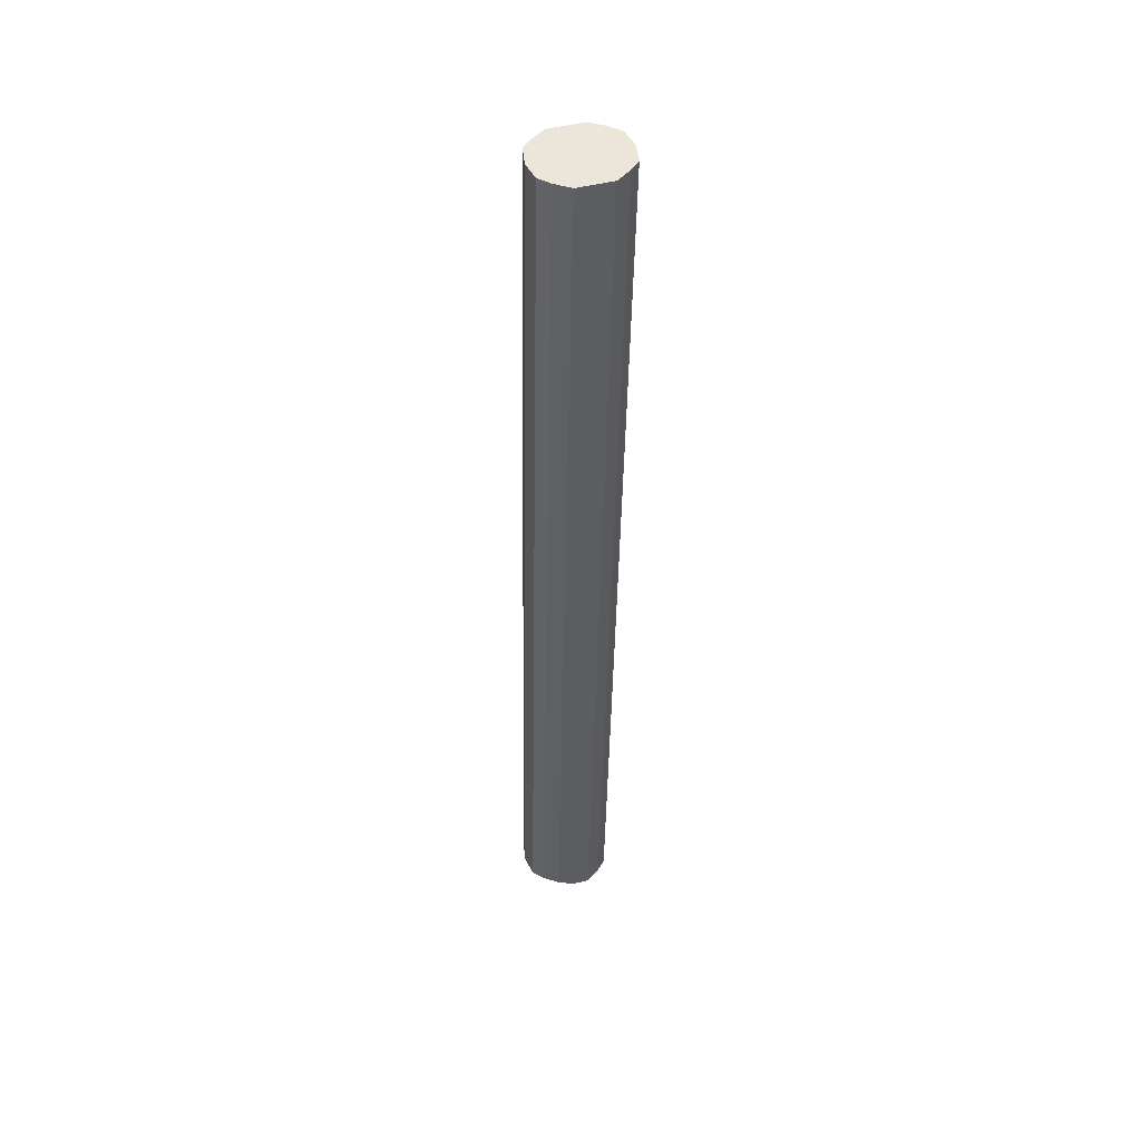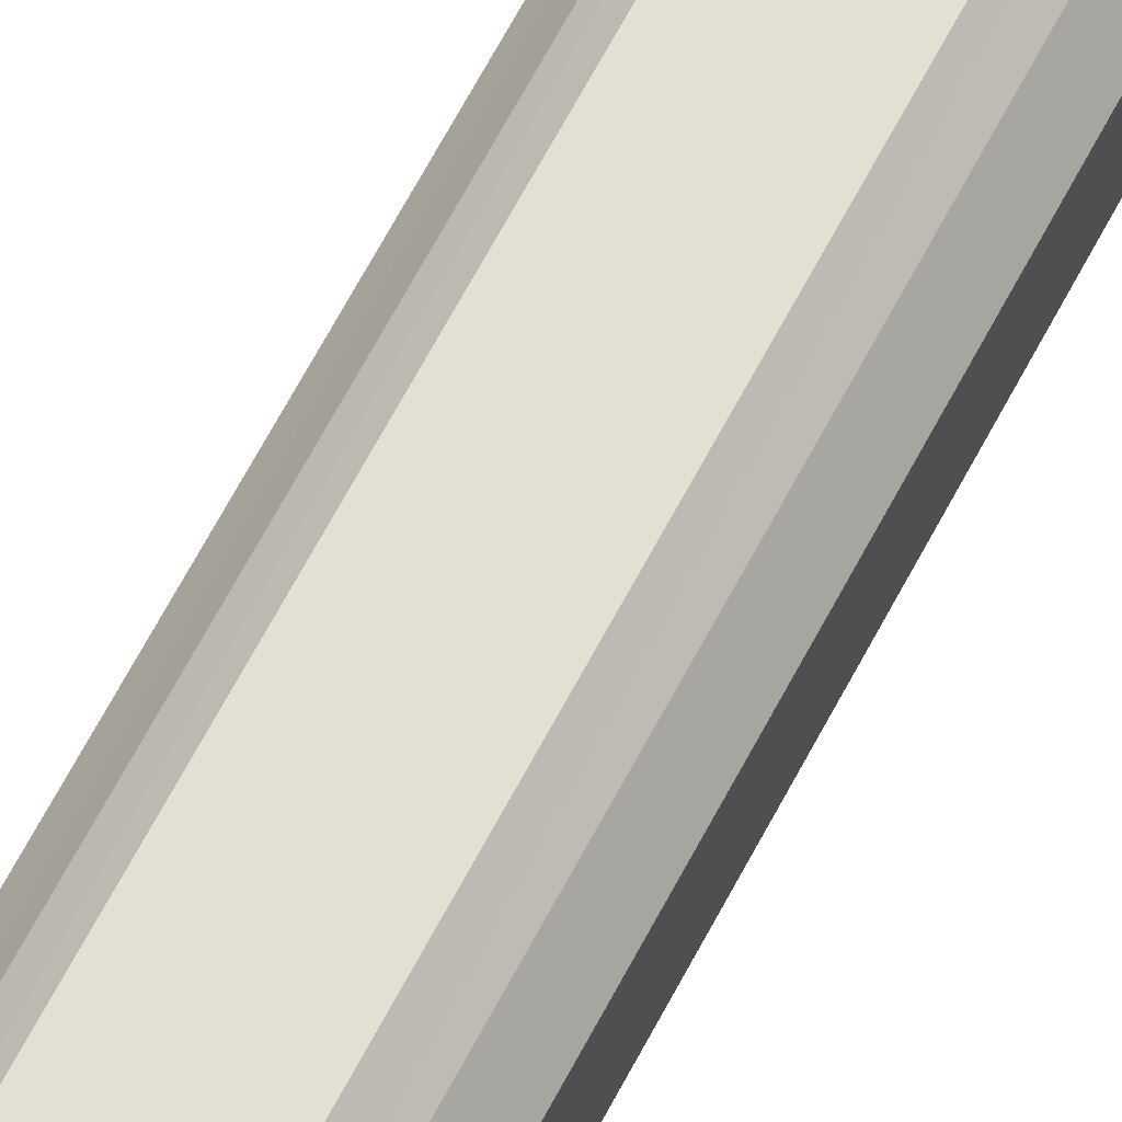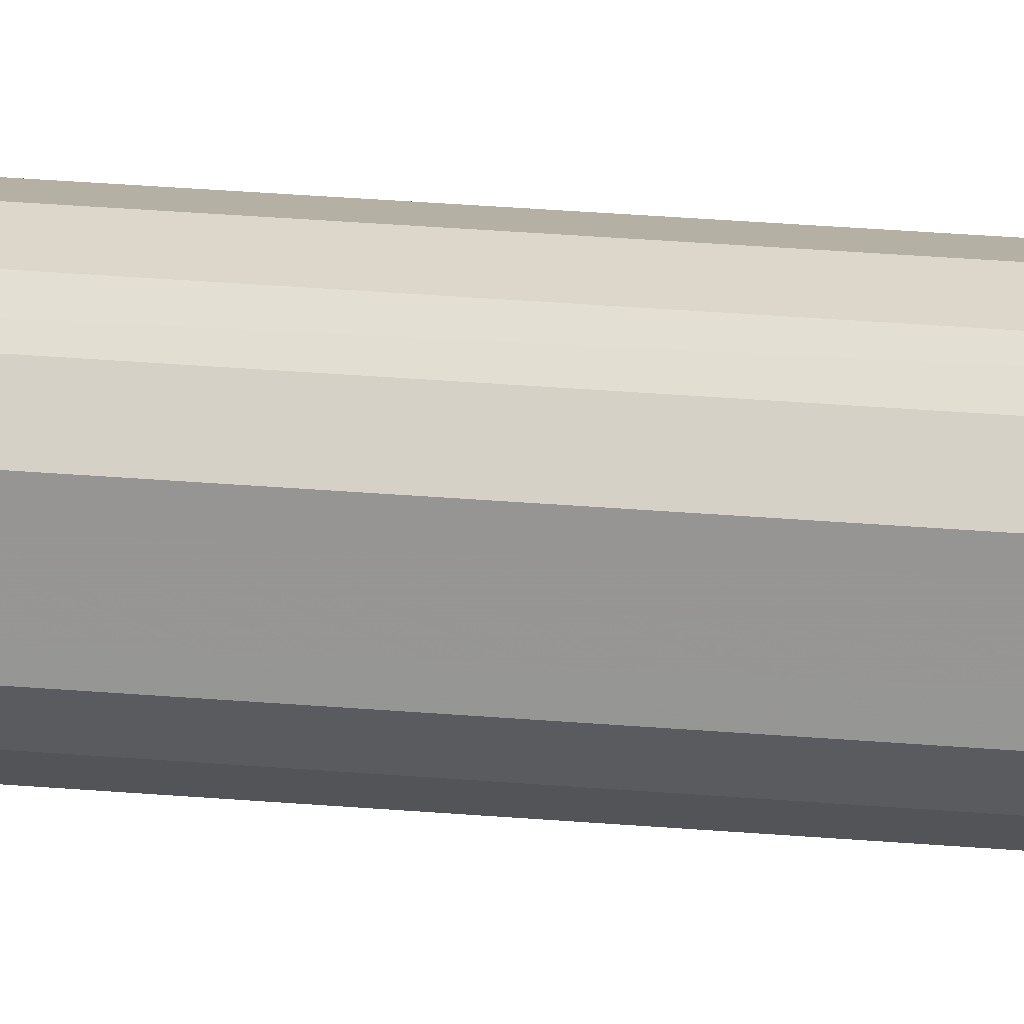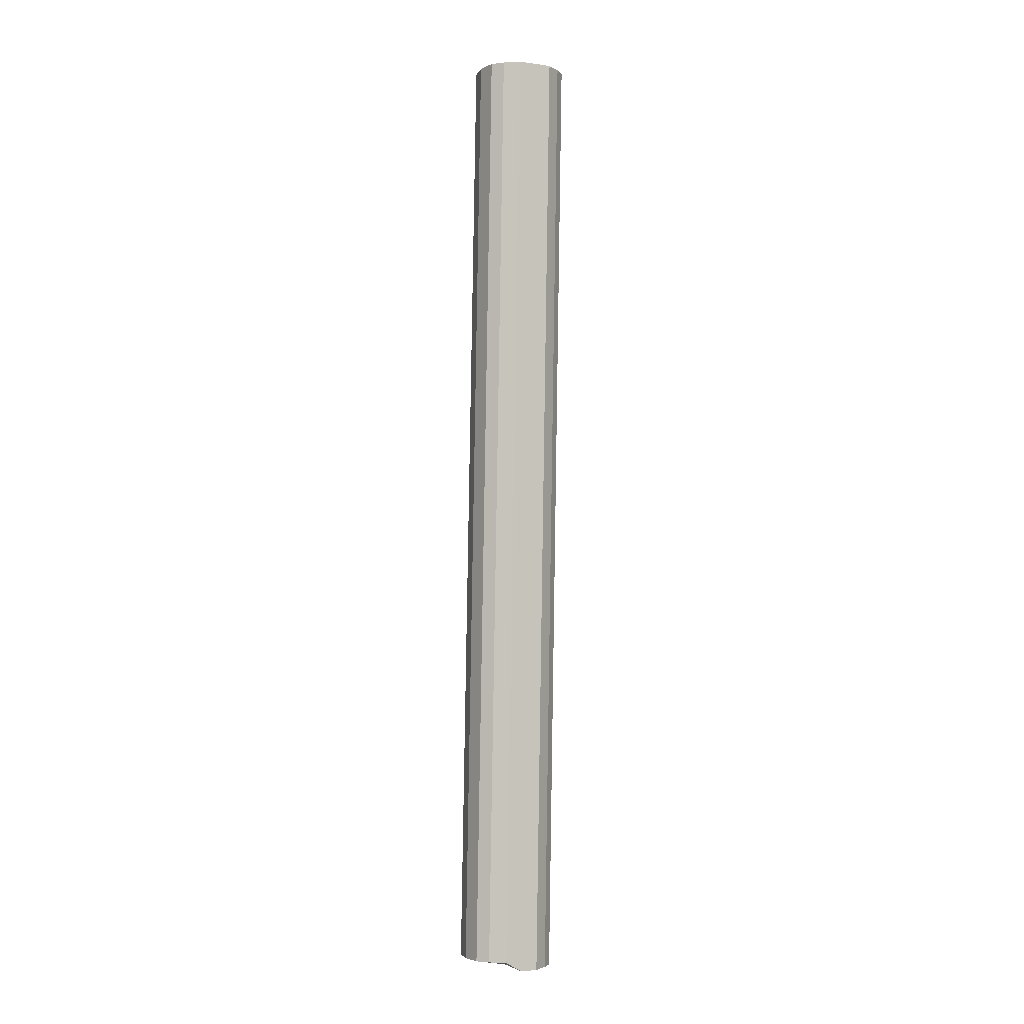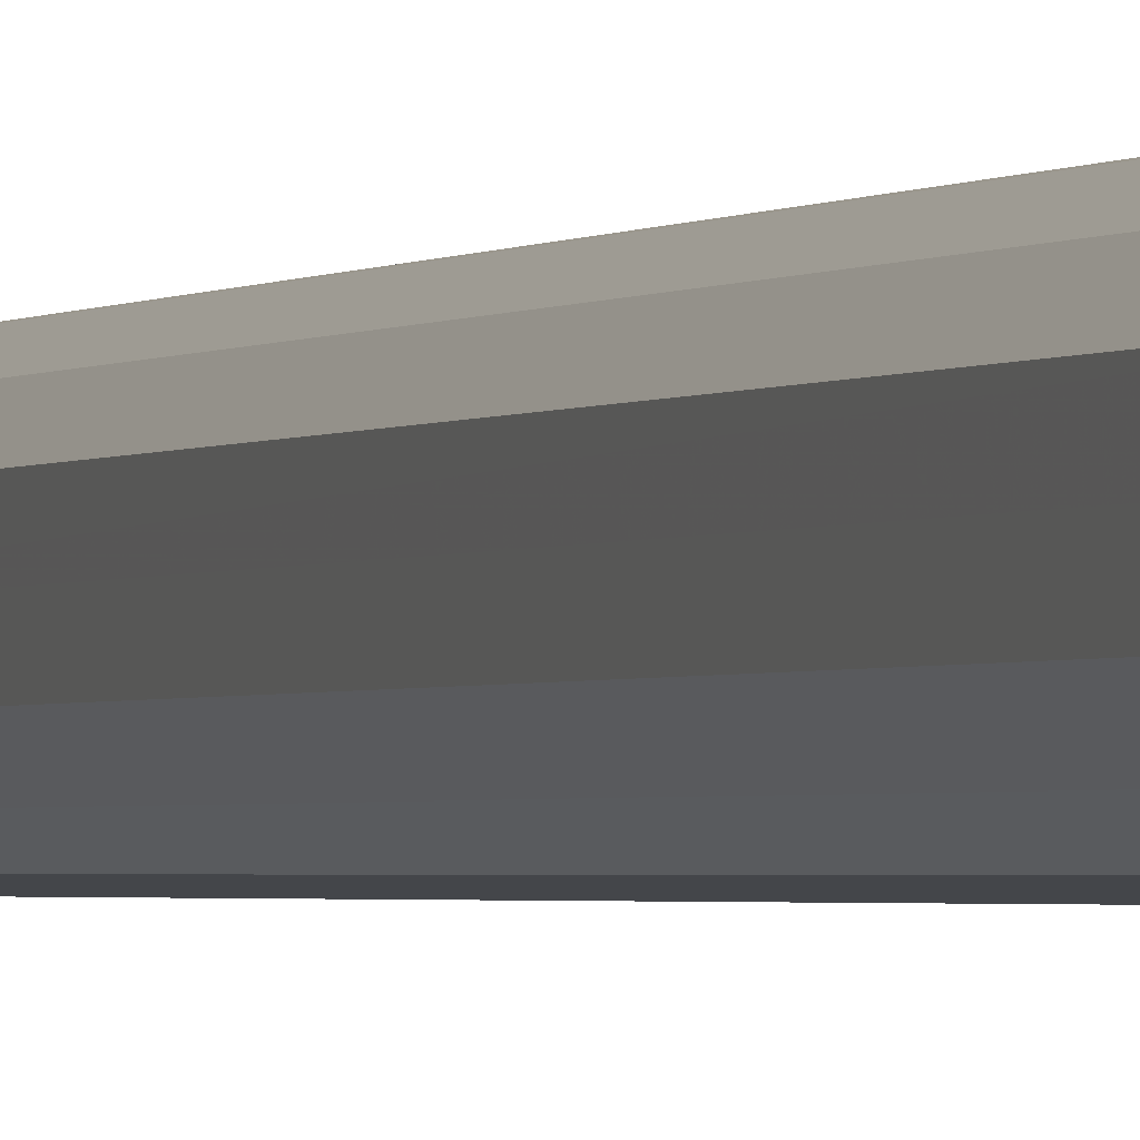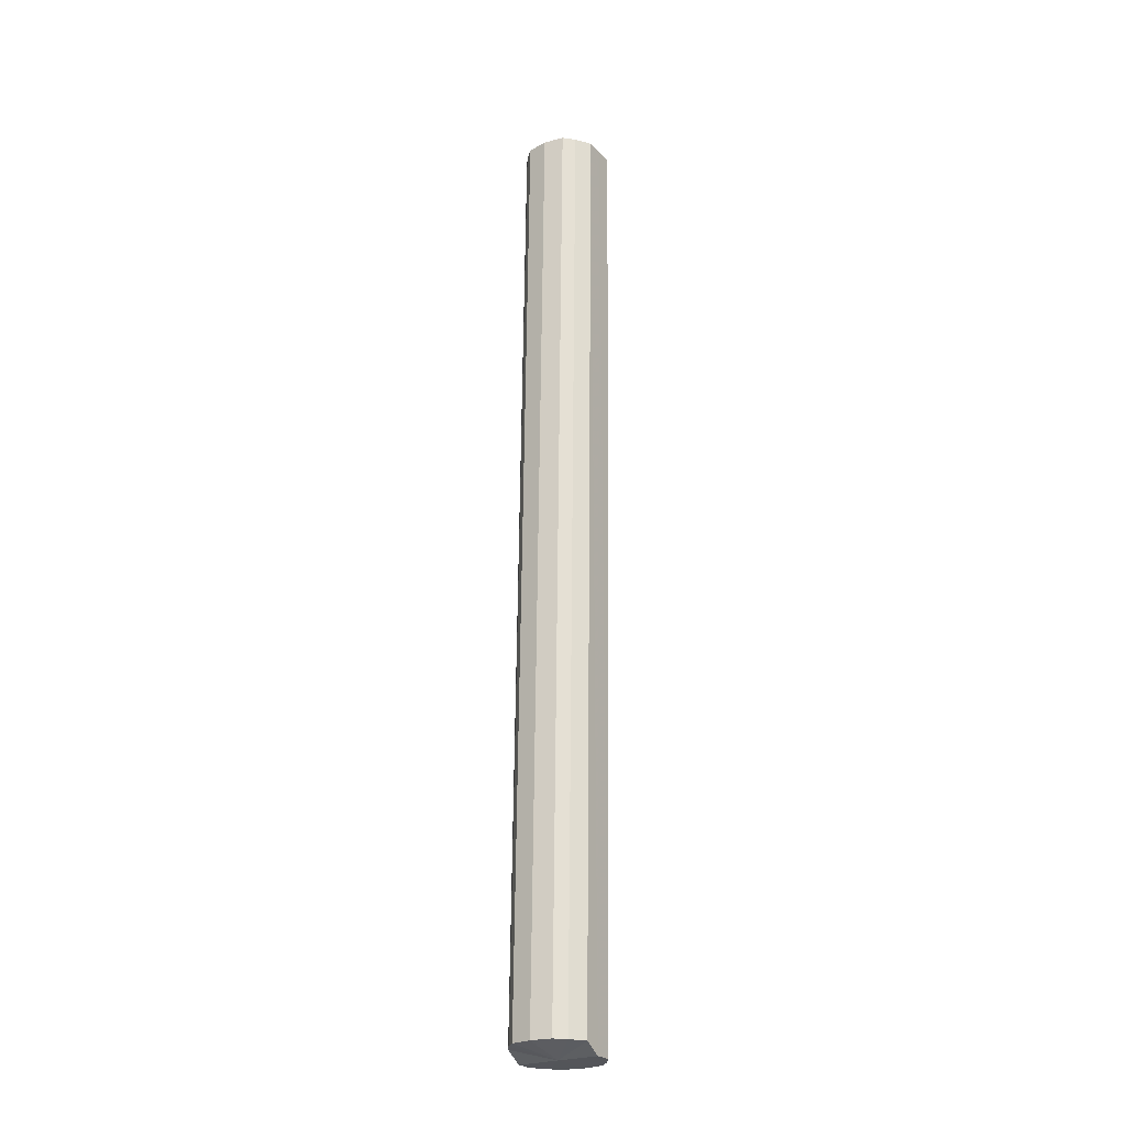
<metadata>
{"format":"obj","ext":"obj","renderer":"f3d","projection":"perspective","resolution":1024,"background":"white","views":[{"elev":47.4,"azim":74.1,"up":"+Y"},{"elev":62.4,"azim":-152.7,"up":"+Z"},{"elev":20.9,"azim":97.3,"up":"+Z"},{"elev":-3.3,"azim":65.1,"up":"+Y"},{"elev":-2.3,"azim":162.3,"up":"+Z"},{"elev":-24.6,"azim":32.1,"up":"+Y"}]}
</metadata>
<code>
o 23307
v 2223 1873 8.052
v 2223 1873 8.035
v 2223 1872 8.068
v 2223 1873 8.02
v 2223 1872 8.051
v 2223 1873 8.011
v 2223 1872 8.036
v 2223 1873 8.007
v 2223 1872 8.027
v 2223 1873 8.011
v 2223 1872 8.023
v 2223 1873 8.02
v 2223 1872 8.027
v 2223 1873 8.035
v 2223 1872 8.036
v 2223 1873 8.052
v 2223 1872 8.051
v 2223 1873 8.069
v 2223 1872 8.068
v 2223 1873 8.083
v 2223 1872 8.085
v 2223 1873 8.093
v 2223 1872 8.099
v 2223 1873 8.083
v 2223 1872 8.068
v 2223 1873 8.093
v 2223 1872 8.109
v 2223 1873 8.096
v 2223 1872 8.068
v 2223 1872 8.085
v 2223 1872 8.051
v 2223 1872 8.036
v 2223 1872 8.027
v 2223 1872 8.023
v 2223 1872 8.027
v 2223 1872 8.036
v 2223 1872 8.051
v 2223 1872 8.068
v 2223 1872 8.085
v 2223 1872 8.112
v 2223 1873 8.096
v 2223 1873 8.093
v 2223 1872 8.109
v 2223 1873 8.093
v 2223 1873 8.083
v 2223 1872 8.099
v 2223 1873 8.083
v 2223 1873 8.069
v 2223 1872 8.085
v 2223 1873 8.069
v 2223 1872 8.068
v 2223 1873 8.035
v 2223 1872 8.051
v 2223 1872 8.085
v 2223 1873 8.052
v 2223 1873 8.02
v 2223 1872 8.036
v 2223 1873 8.011
v 2223 1872 8.027
v 2223 1873 8.007
v 2223 1872 8.023
v 2223 1873 8.011
v 2223 1872 8.027
v 2223 1873 8.02
v 2223 1872 8.036
v 2223 1873 8.035
v 2223 1872 8.051
v 2223 1873 8.052
v 2223 1872 8.068
v 2223 1873 8.069
v 2223 1872 8.085
v 2223 1873 8.052
v 2223 1873 8.035
v 2223 1873 8.052
v 2223 1873 8.02
v 2223 1873 8.069
v 2223 1873 8.011
v 2223 1873 8.083
v 2223 1873 8.007
v 2223 1873 8.093
v 2223 1873 8.011
v 2223 1873 8.096
v 2223 1873 8.02
v 2223 1873 8.093
v 2223 1873 8.035
v 2223 1873 8.083
v 2223 1873 8.052
v 2223 1873 8.069
f 1 2 3
f 2 4 5
f 4 6 7
f 6 8 9
f 8 10 11
f 10 12 13
f 12 14 15
f 14 16 17
f 16 18 19
f 18 20 21
f 20 22 23
f 21 24 23
f 25 21 23
f 23 26 27
f 25 23 27
f 22 28 27
f 25 29 30
f 25 31 29
f 25 32 31
f 25 33 32
f 25 34 33
f 25 35 34
f 25 36 35
f 25 37 36
f 25 38 37
f 25 39 38
f 25 27 40
f 27 41 40
f 28 42 40
f 25 40 43
f 40 44 43
f 42 45 43
f 25 43 46
f 43 47 46
f 45 48 46
f 25 46 49
f 48 1 49
f 46 50 49
f 51 52 53
f 54 55 51
f 53 56 57
f 57 58 59
f 59 60 61
f 61 62 63
f 63 64 65
f 65 66 67
f 67 68 69
f 69 70 71
f 72 73 74
f 72 75 73
f 72 74 76
f 72 77 75
f 72 76 78
f 72 79 77
f 72 78 80
f 72 81 79
f 72 80 82
f 72 83 81
f 72 82 84
f 72 85 83
f 72 84 86
f 72 87 85
f 72 86 88
f 72 88 87

</code>
